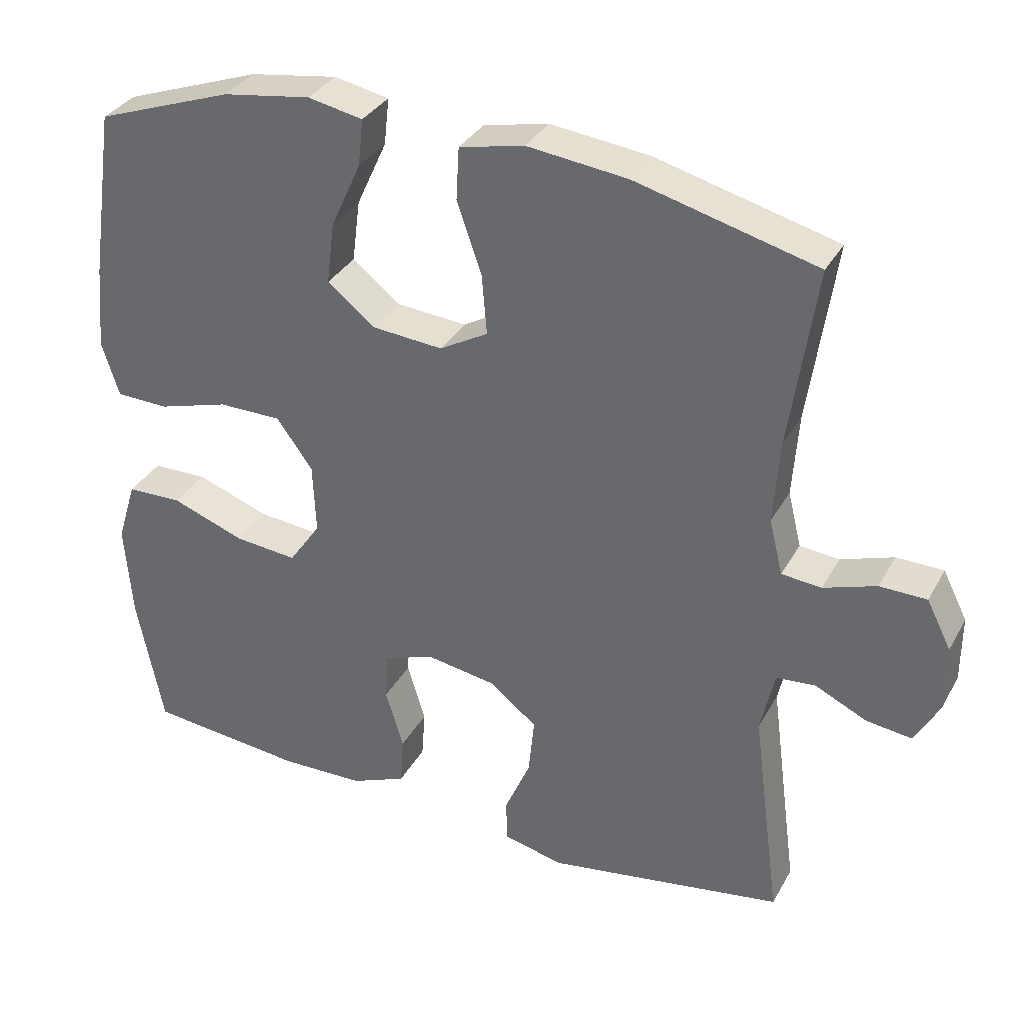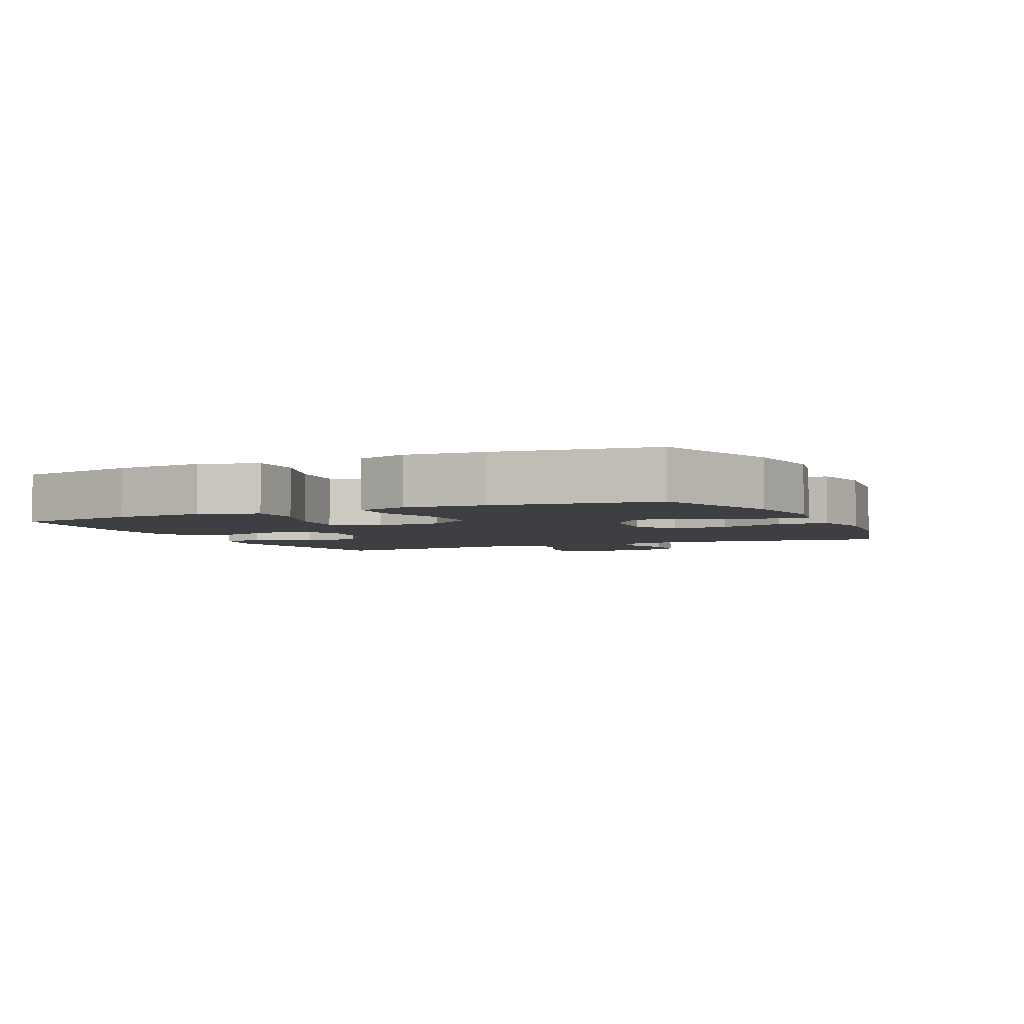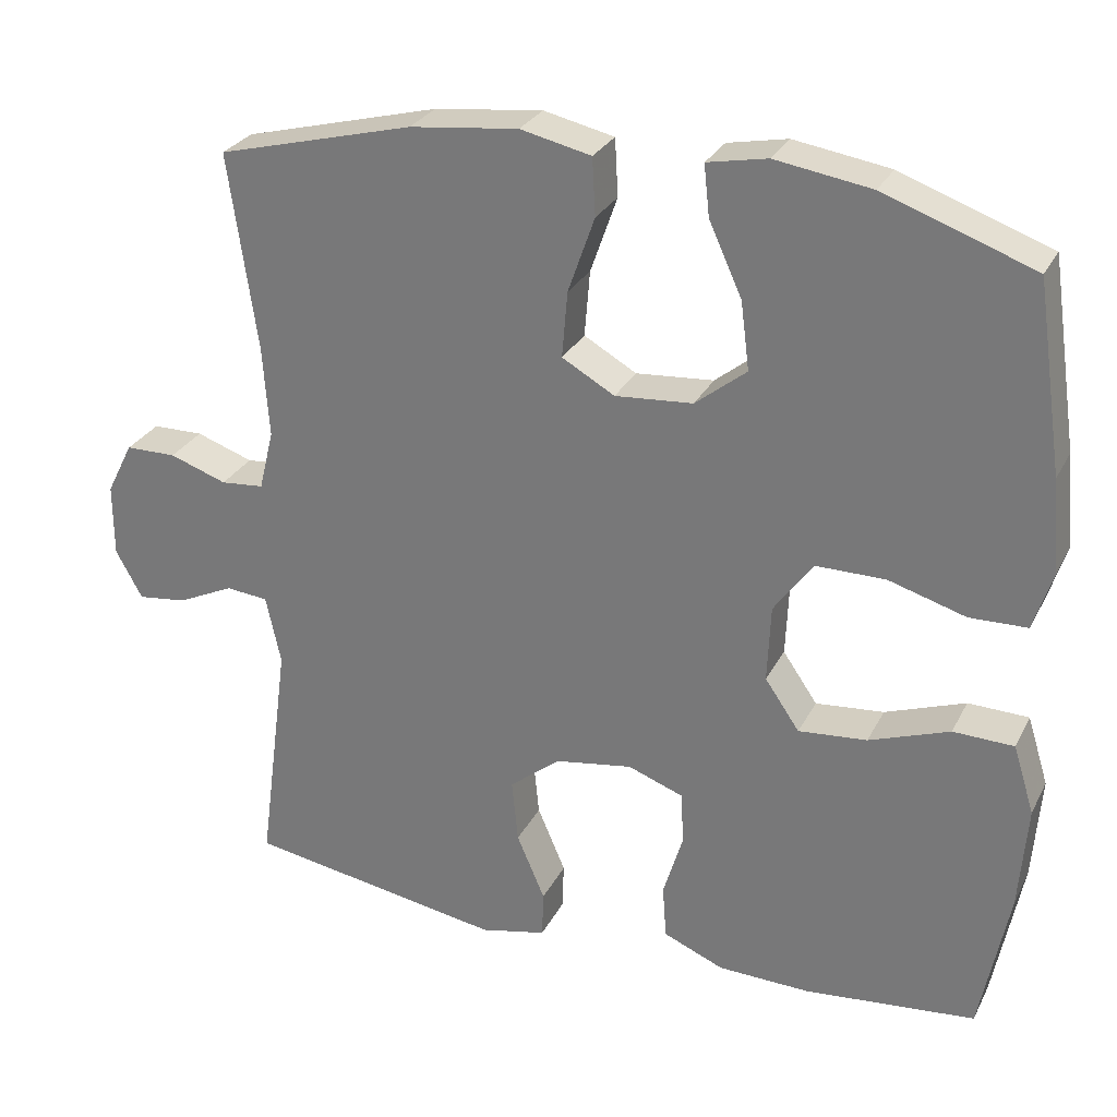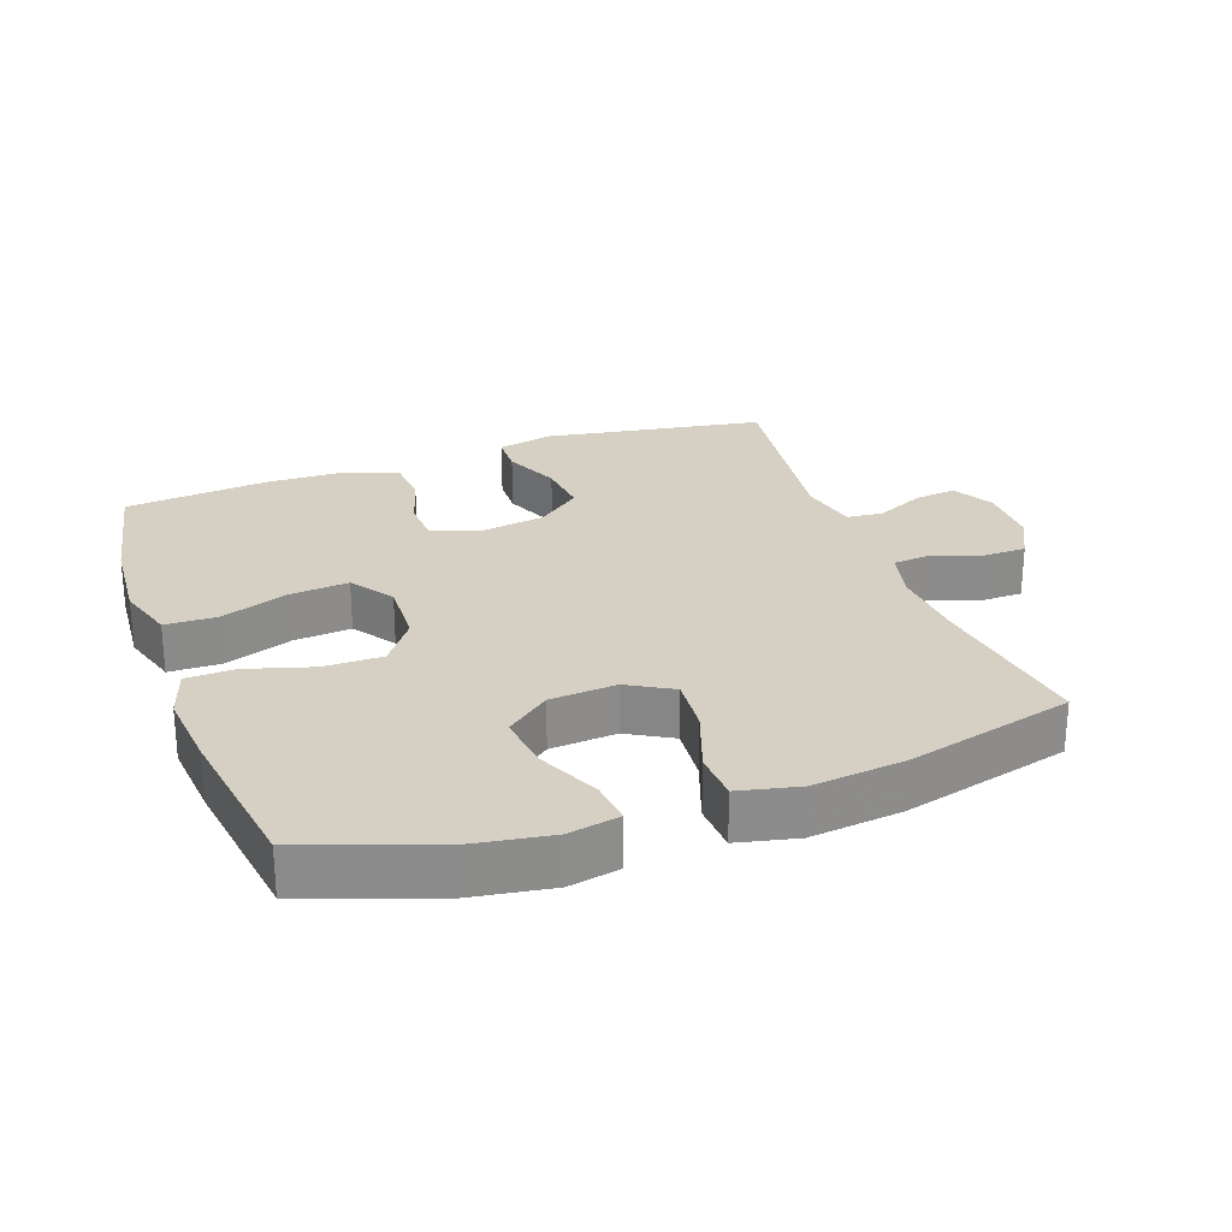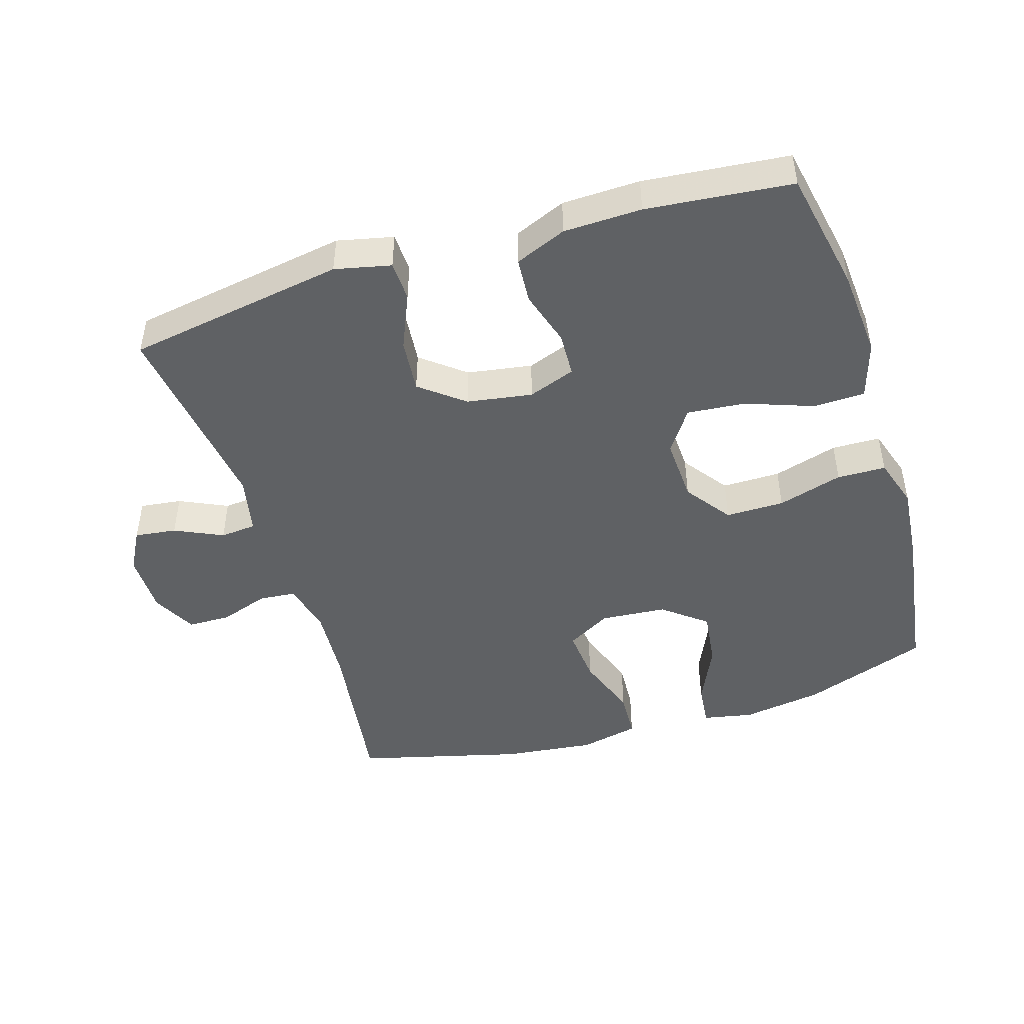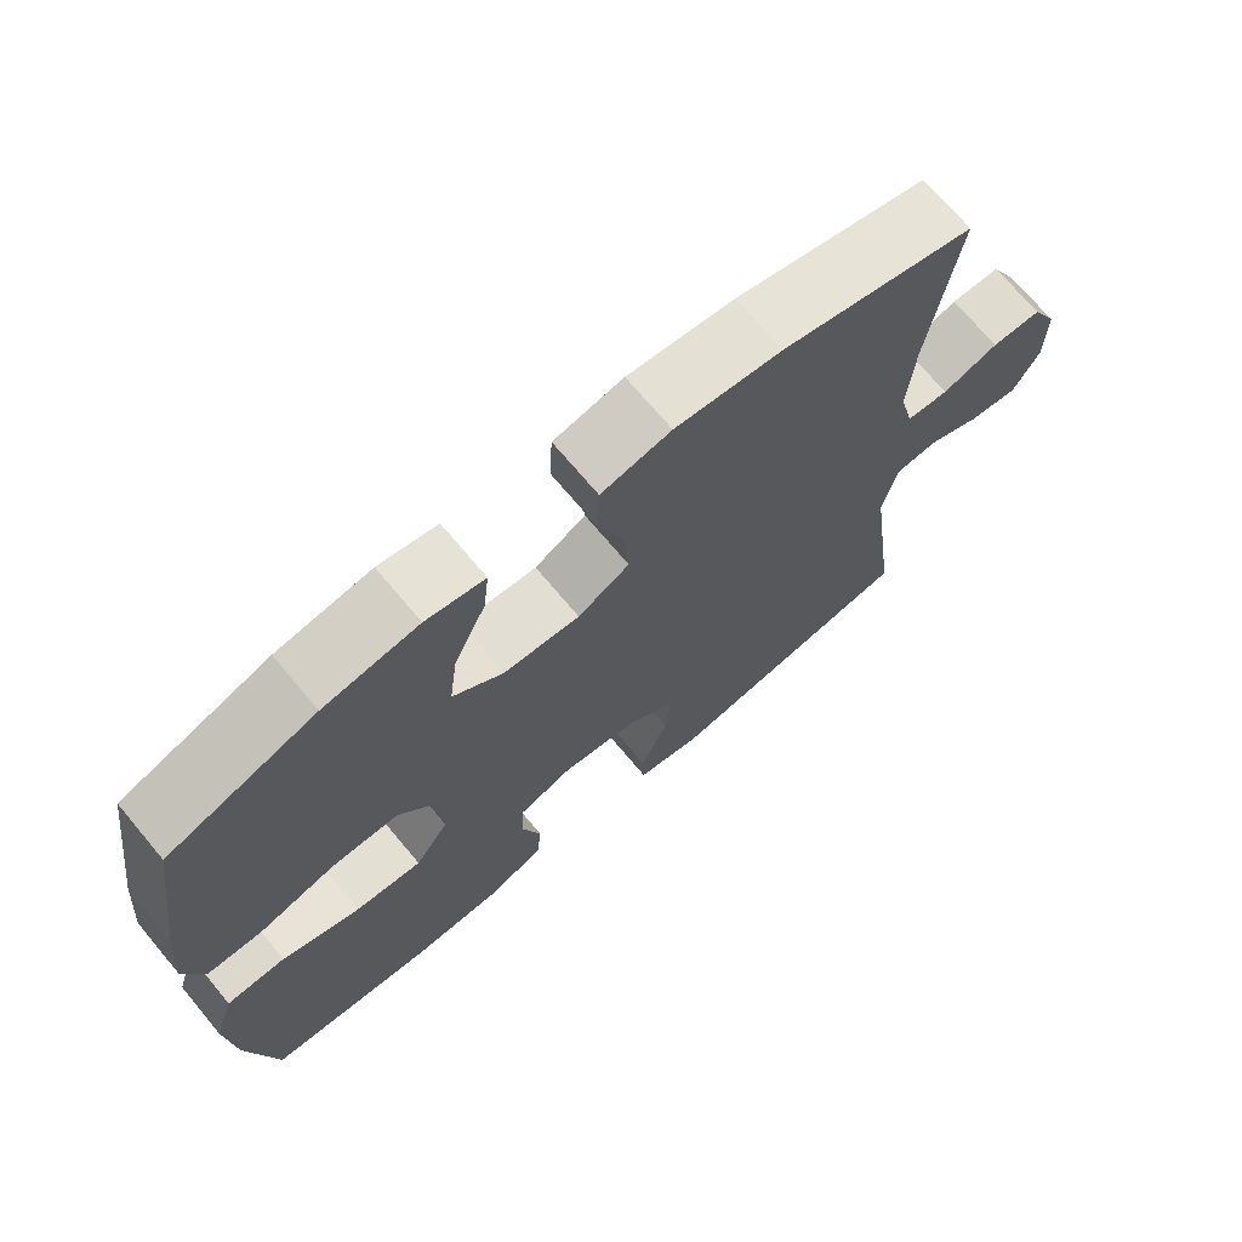
<metadata>
{"format":"obj","ext":"obj","renderer":"f3d","projection":"perspective","resolution":1024,"background":"white","views":[{"elev":33.8,"azim":25.3,"up":"+Z"},{"elev":-3.8,"azim":-65.3,"up":"+Y"},{"elev":28.3,"azim":-157.3,"up":"+Z"},{"elev":26.1,"azim":-19.7,"up":"+Y"},{"elev":-46.5,"azim":-162.7,"up":"+Y"},{"elev":71.0,"azim":-40.0,"up":"+Z"}]}
</metadata>
<code>
v -0.5 0.07 -0.5
v -0.536 0.07 -0.314
v -0.546 0.07 -0.18
v -0.519 0.07 -0.093
v -0.442 0.07 -0.091
v -0.34 0.07 -0.128
v -0.253 0.07 -0.136
v -0.209 0.07 -0.072
v -0.213 0.07 0.026
v -0.263 0.07 0.095
v -0.351 0.07 0.095
v -0.449 0.07 0.066
v -0.522 0.07 0.068
v -0.546 0.07 0.144
v -0.535 0.07 0.262
v -0.5 0.07 0.5
v -0.31 0.07 0.568
v -0.188 0.07 0.587
v -0.112 0.07 0.572
v -0.119 0.07 0.507
v -0.161 0.07 0.415
v -0.172 0.07 0.329
v -0.107 0.07 0.277
v -0.008 0.07 0.269
v 0.059 0.07 0.307
v 0.052 0.07 0.391
v 0.018 0.07 0.488
v 0.022 0.07 0.561
v 0.112 0.07 0.581
v 0.25 0.07 0.565
v 0.5 0.07 0.5
v 0.464 0.07 0.249
v 0.456 0.07 0.133
v 0.475 0.07 0.056
v 0.53 0.07 0.051
v 0.603 0.07 0.076
v 0.668 0.07 0.075
v 0.702 0.07 0.008
v 0.702 0.07 -0.085
v 0.668 0.07 -0.147
v 0.605 0.07 -0.139
v 0.533 0.07 -0.105
v 0.479 0.07 -0.11
v 0.46 0.07 -0.198
v 0.5 0.07 -0.5
v 0.171 0.07 -0.554
v 0.087 0.07 -0.535
v 0.085 0.07 -0.475
v 0.121 0.07 -0.391
v 0.129 0.07 -0.31
v 0.064 0.07 -0.258
v -0.034 0.07 -0.242
v -0.105 0.07 -0.268
v -0.108 0.07 -0.335
v -0.083 0.07 -0.418
v -0.088 0.07 -0.487
v -0.165 0.07 -0.519
v -0.282 0.07 -0.522
v -0.5 0 -0.5
v -0.536 0 -0.314
v -0.546 0 -0.18
v -0.519 0 -0.093
v -0.442 0 -0.091
v -0.34 0 -0.128
v -0.253 0 -0.136
v -0.209 0 -0.072
v -0.213 0 0.026
v -0.263 0 0.095
v -0.351 0 0.095
v -0.449 0 0.066
v -0.522 0 0.068
v -0.546 0 0.144
v -0.535 0 0.262
v -0.5 0 0.5
v -0.31 0 0.568
v -0.188 0 0.587
v -0.112 0 0.572
v -0.119 0 0.507
v -0.161 0 0.415
v -0.172 0 0.329
v -0.107 0 0.277
v -0.008 0 0.269
v 0.059 0 0.307
v 0.052 0 0.391
v 0.018 0 0.488
v 0.022 0 0.561
v 0.112 0 0.581
v 0.25 0 0.565
v 0.5 0 0.5
v 0.464 0 0.249
v 0.456 0 0.133
v 0.475 0 0.056
v 0.53 0 0.051
v 0.603 0 0.076
v 0.668 0 0.075
v 0.702 0 0.008
v 0.702 0 -0.085
v 0.668 0 -0.147
v 0.605 0 -0.139
v 0.533 0 -0.105
v 0.479 0 -0.11
v 0.46 0 -0.198
v 0.5 0 -0.5
v 0.171 0 -0.554
v 0.087 0 -0.535
v 0.085 0 -0.475
v 0.121 0 -0.391
v 0.129 0 -0.31
v 0.064 0 -0.258
v -0.034 0 -0.242
v -0.105 0 -0.268
v -0.108 0 -0.335
v -0.083 0 -0.418
v -0.088 0 -0.487
v -0.165 0 -0.519
v -0.282 0 -0.522
f 4 5 6
f 3 4 6
f 2 3 6
f 1 2 6
f 58 1 6
f 57 58 6
f 56 57 6
f 55 56 6
f 54 55 6
f 53 54 6 7
f 52 53 7 8
f 51 52 8 9
f 50 51 9 10
f 47 48 49
f 46 47 49
f 45 46 49
f 44 45 49
f 43 44 49 50
f 40 41 42
f 39 40 42
f 38 39 42
f 37 38 42
f 36 37 42
f 35 36 42
f 34 35 42 43
f 43 50 10
f 34 43 10
f 33 34 10
f 30 31 32
f 29 30 32
f 28 29 32
f 27 28 32
f 26 27 32
f 25 26 32 33
f 19 20 21
f 18 19 21
f 17 18 21
f 16 17 21
f 15 16 21
f 14 15 21
f 13 14 21
f 12 13 21
f 11 12 21
f 11 21 22
f 10 11 22 23
f 24 25 33 10
f 10 23 24
f 64 63 62
f 64 62 61
f 64 61 60
f 64 60 59
f 64 59 116
f 64 116 115
f 64 115 114
f 64 114 113
f 64 113 112
f 65 64 112 111
f 66 65 111 110
f 67 66 110 109
f 68 67 109 108
f 107 106 105
f 107 105 104
f 107 104 103
f 107 103 102
f 108 107 102 101
f 100 99 98
f 100 98 97
f 100 97 96
f 100 96 95
f 100 95 94
f 100 94 93
f 101 100 93 92
f 68 108 101
f 68 101 92
f 68 92 91
f 90 89 88
f 90 88 87
f 90 87 86
f 90 86 85
f 90 85 84
f 91 90 84 83
f 79 78 77
f 79 77 76
f 79 76 75
f 79 75 74
f 79 74 73
f 79 73 72
f 79 72 71
f 79 71 70
f 79 70 69
f 80 79 69
f 81 80 69 68
f 68 91 83 82
f 82 81 68
f 1 59 60 2
f 2 60 61 3
f 3 61 62 4
f 4 62 63 5
f 5 63 64 6
f 6 64 65 7
f 7 65 66 8
f 8 66 67 9
f 9 67 68 10
f 10 68 69 11
f 11 69 70 12
f 12 70 71 13
f 13 71 72 14
f 14 72 73 15
f 15 73 74 16
f 16 74 75 17
f 17 75 76 18
f 18 76 77 19
f 19 77 78 20
f 20 78 79 21
f 21 79 80 22
f 22 80 81 23
f 23 81 82 24
f 24 82 83 25
f 25 83 84 26
f 26 84 85 27
f 27 85 86 28
f 28 86 87 29
f 29 87 88 30
f 30 88 89 31
f 31 89 90 32
f 32 90 91 33
f 33 91 92 34
f 34 92 93 35
f 35 93 94 36
f 36 94 95 37
f 37 95 96 38
f 38 96 97 39
f 39 97 98 40
f 40 98 99 41
f 41 99 100 42
f 42 100 101 43
f 43 101 102 44
f 44 102 103 45
f 45 103 104 46
f 46 104 105 47
f 47 105 106 48
f 48 106 107 49
f 49 107 108 50
f 50 108 109 51
f 51 109 110 52
f 52 110 111 53
f 53 111 112 54
f 54 112 113 55
f 55 113 114 56
f 56 114 115 57
f 57 115 116 58
f 58 116 59 1

</code>
